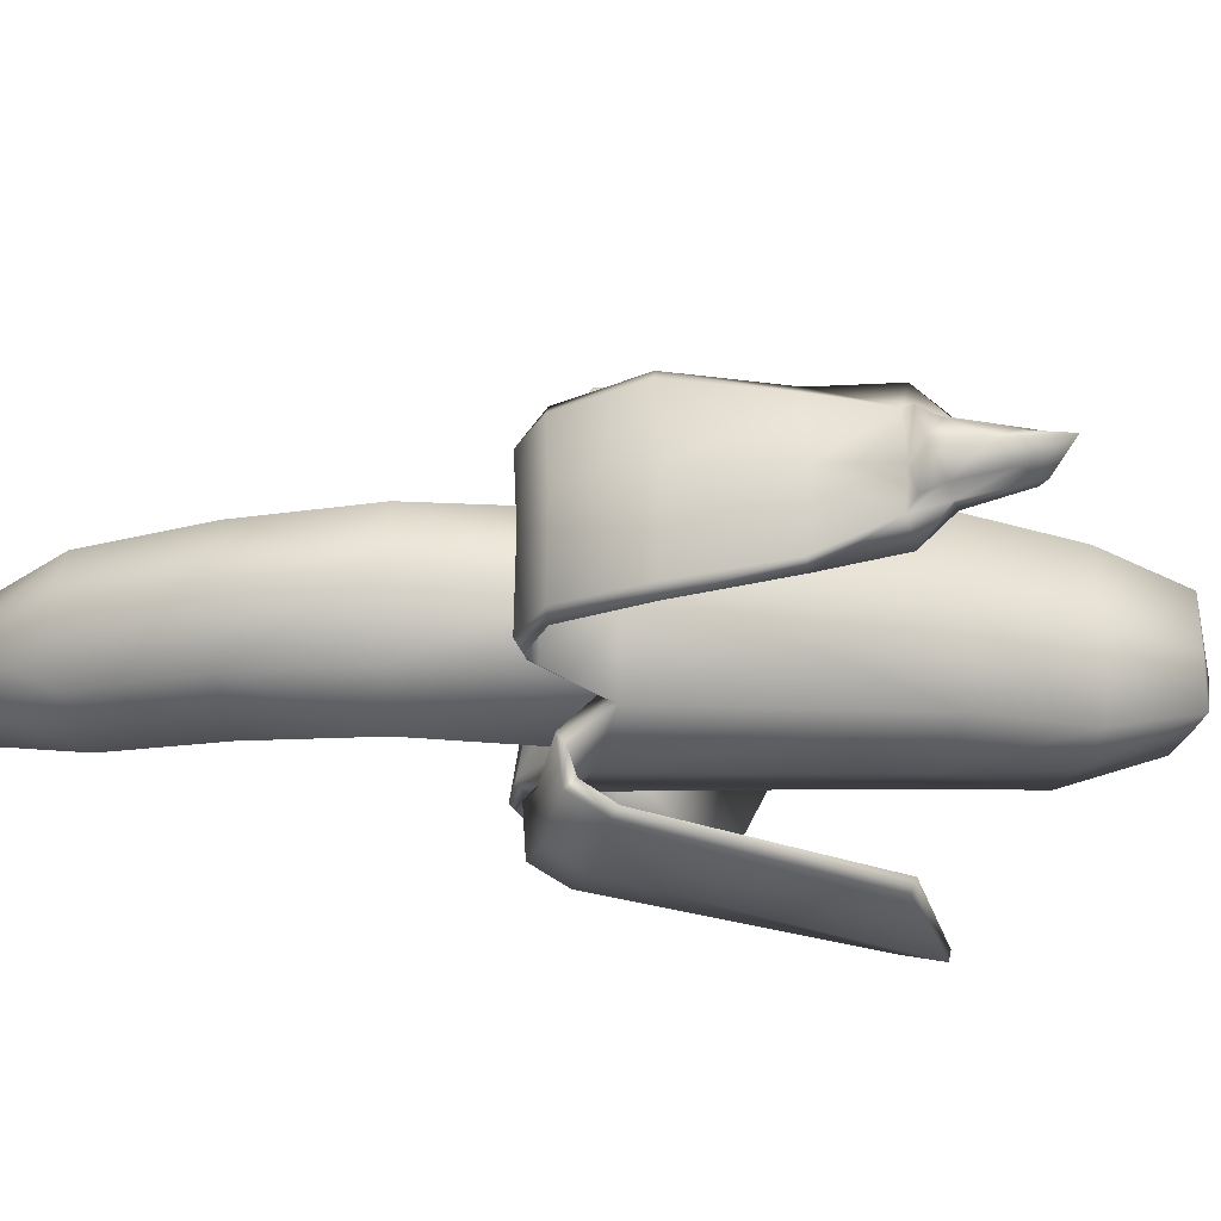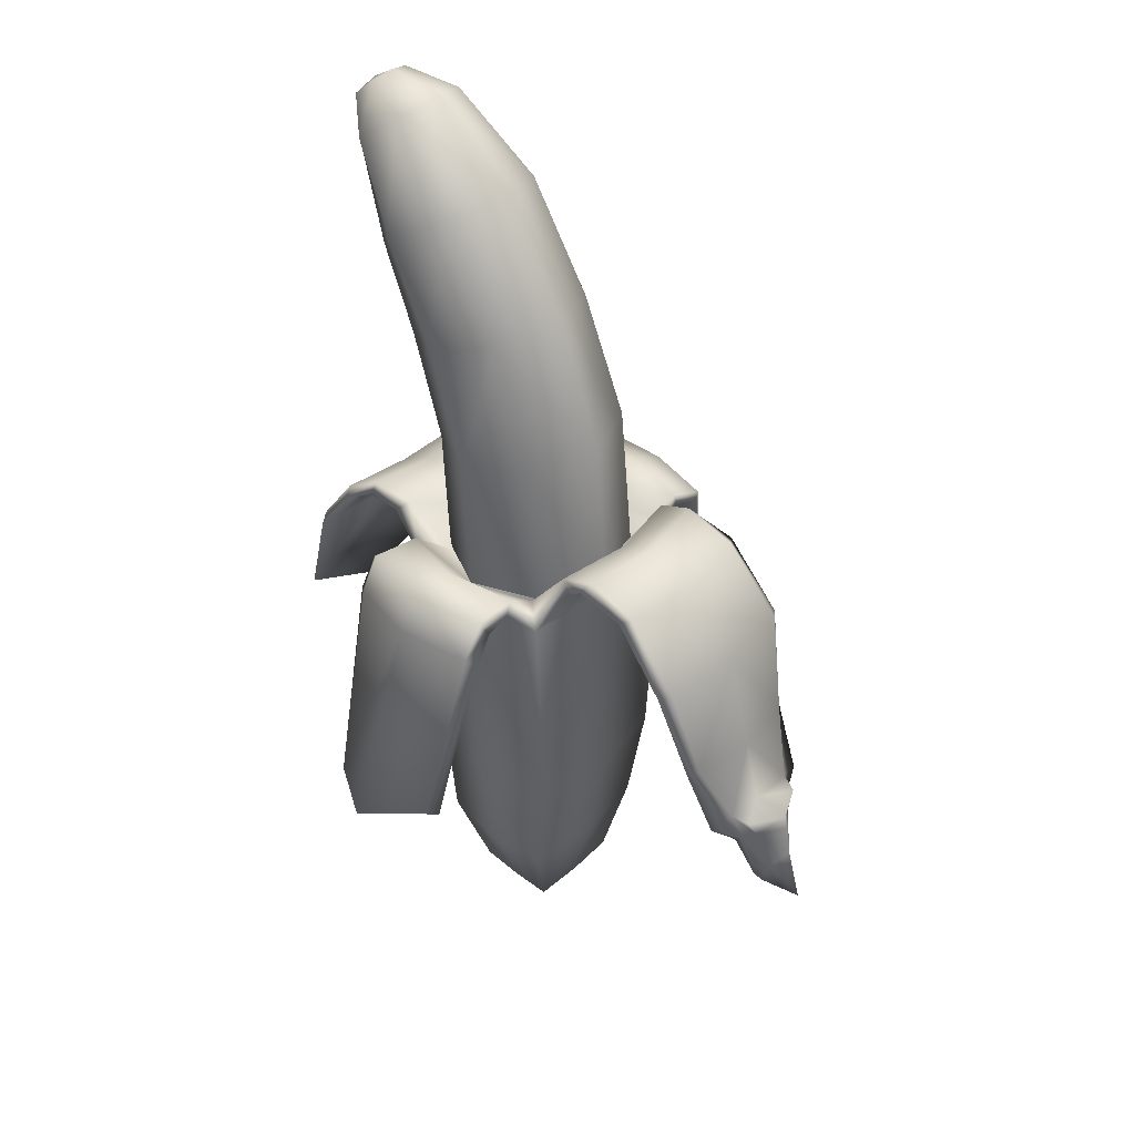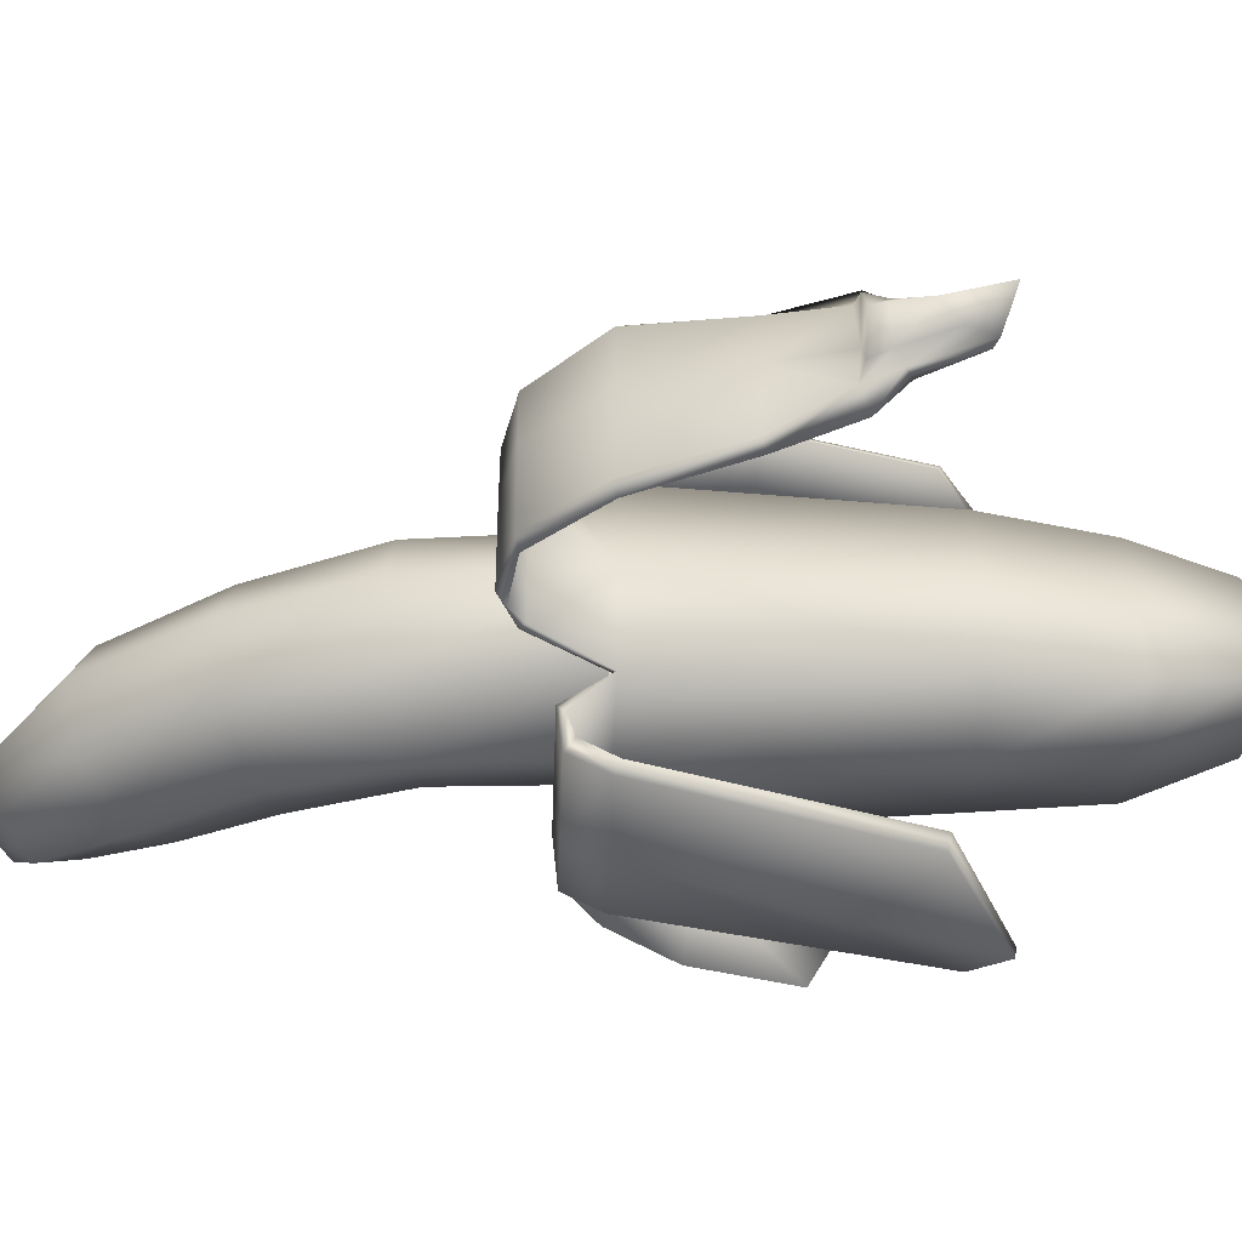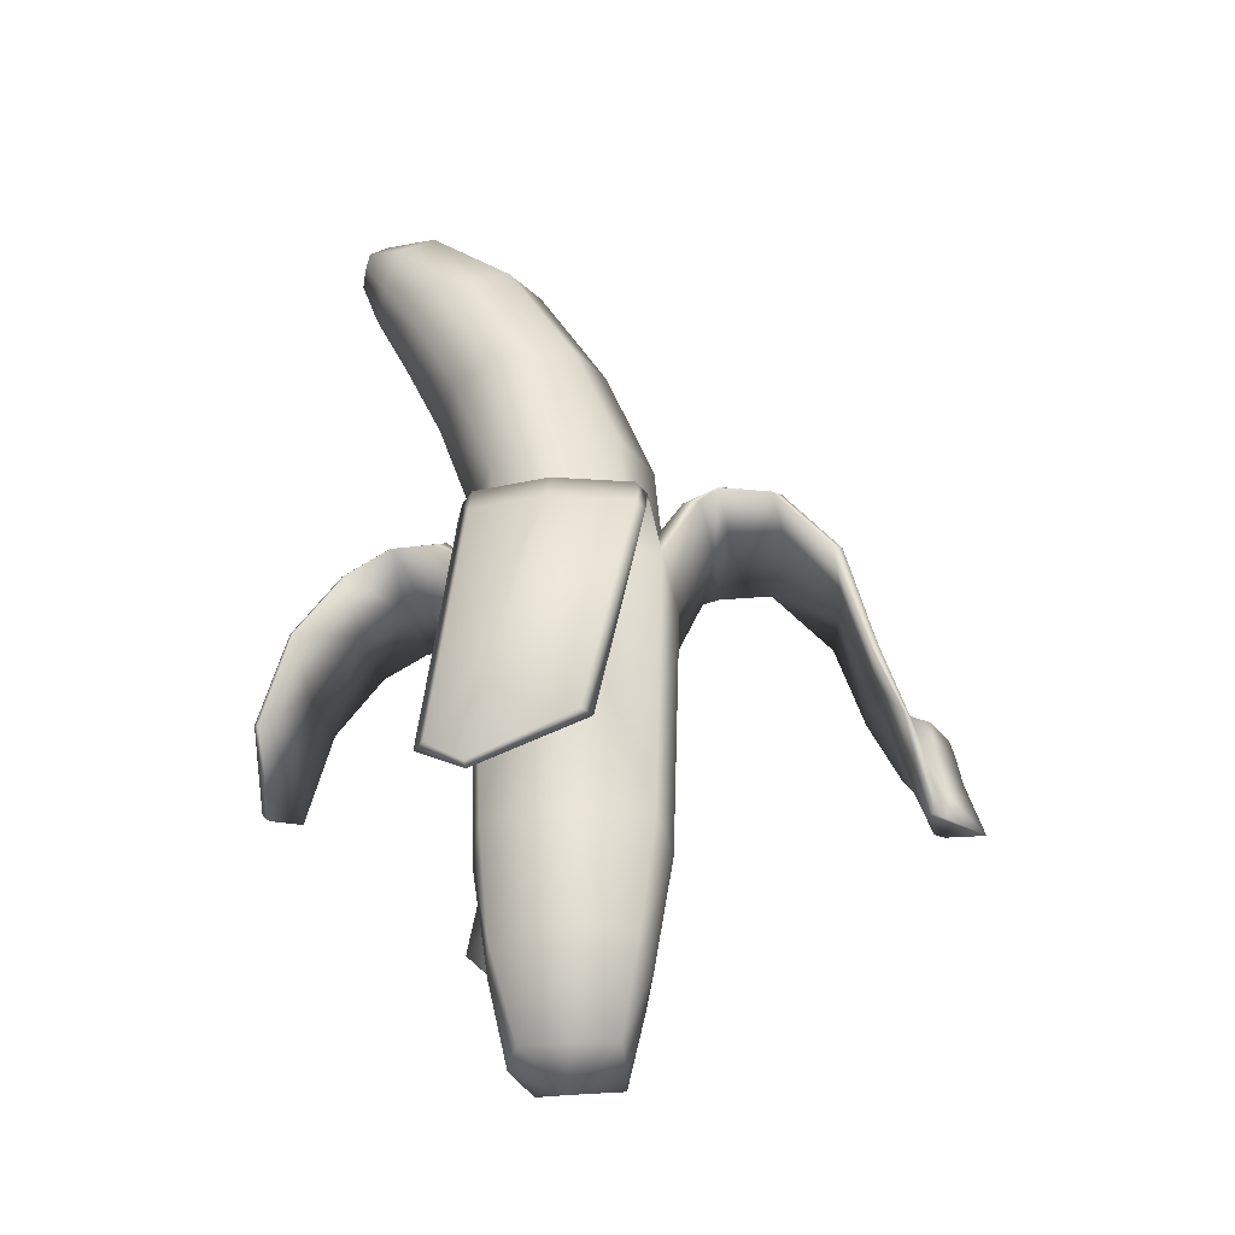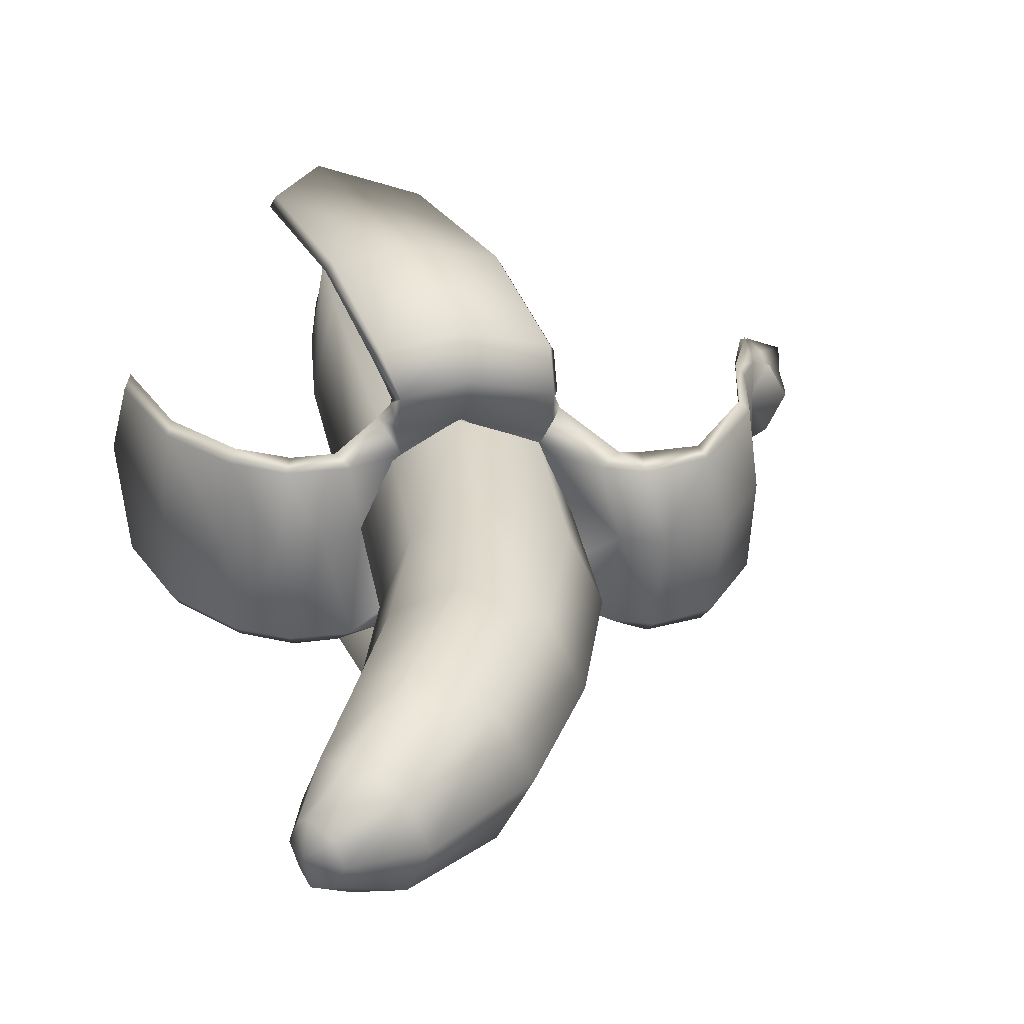
<metadata>
{"format":"obj","ext":"obj","renderer":"f3d","projection":"perspective","resolution":1024,"background":"white","views":[{"elev":-24.6,"azim":-101.3,"up":"+Z"},{"elev":40.7,"azim":-135.6,"up":"+Y"},{"elev":-43.9,"azim":-92.0,"up":"+Z"},{"elev":-34.0,"azim":-174.6,"up":"+Y"},{"elev":29.4,"azim":166.6,"up":"+Z"}]}
</metadata>
<code>
o banana.obj
g default
v -0.1913 -0.1464 0.002623
v -0.1818 -0.1154 0.002623
v -0.1784 -0.09636 0.002623
v -0.1765 -0.08913 0.002623
v -0.1742 -0.1273 0.01104
v -0.1742 -0.1273 -0.005035
v -0.1704 -0.1405 0.01355
v -0.1704 -0.1405 -0.007323
v -0.1676 -0.09969 0.01672
v -0.1676 -0.09969 -0.01147
v -0.1659 -0.08834 0.0225
v -0.1659 -0.08834 -0.01726
v -0.1652 -0.1378 0.01471
v -0.1652 -0.1378 -0.008482
v -0.1611 -0.1042 0.02093
v -0.1611 -0.1042 -0.01568
v -0.161 -0.1325 0.002623
v -0.1601 -0.105 0.002623
v -0.1565 -0.1075 0.02296
v -0.1565 -0.1075 -0.01772
v -0.1558 -0.0861 0.02609
v -0.1558 -0.0861 -0.02085
v -0.1546 -0.1088 0.002623
v -0.1543 -0.08832 0.002623
v -0.1519 -0.09083 0.03988
v -0.1519 -0.09083 -0.03463
v -0.1503 -0.0927 0.002623
v -0.1446 -0.05013 0.002623
v -0.1412 -0.04924 -0.03555
v -0.14 -0.05254 0.002623
v -0.1387 -0.04924 0.03799
v -0.1366 -0.05164 -0.04072
v -0.1341 -0.05164 0.04317
v -0.1291 0.006468 0.002623
v -0.1257 0.00701 -0.04442
v -0.1242 0.004841 0.002623
v -0.1232 0.00701 0.04686
v -0.1208 0.005373 -0.05058
v -0.1182 0.005373 0.05302
v -0.09948 0.04506 0.002623
v -0.09474 0.043 0.002623
v -0.09442 0.04506 -0.04442
v -0.08968 0.043 -0.05058
v -0.08937 0.04506 0.04406
v -0.08463 0.043 0.05022
v -0.06643 0.05246 0.002623
v -0.06454 0.04765 0.002623
v -0.06138 0.05246 -0.04442
v -0.05948 0.04765 -0.05058
v -0.05632 0.05246 0.04406
v -0.05491 0.0398 0.002623
v -0.05443 0.0426 0.05022
v -0.04986 0.0398 -0.05058
v -0.0452 0.04283 0.002623
v -0.04481 0.0398 0.05022
v -0.04014 0.04283 -0.04442
v -0.03509 0.04283 0.04406
v -0.03426 0.002647 0.002623
v -0.0292 -0.1501 0.002623
v -0.0292 0.002647 -0.05618
v -0.02899 0.005938 0.002623
v -0.02415 -0.1501 -0.04498
v -0.02415 0.0006652 -0.09887
v -0.02415 0.002647 0.05862
v -0.02415 0.01872 -0.08808
v -0.02415 0.02306 -0.07448
v -0.02364 0.002647 0.002623
v -0.02101 0.1002 0.002623
v -0.01909 -0.1501 0.05302
v -0.01909 0.008797 0.09413
v -0.01909 0.01209 0.07031
v -0.01909 0.01654 0.07565
v -0.01859 0.003547 -0.1029
v -0.01859 0.02391 -0.09147
v -0.01859 0.02699 -0.06611
v -0.01831 -0.2161 0.002623
v -0.01657 0.01147 0.09852
v -0.01657 0.01588 0.05741
v -0.01657 0.02096 0.07642
v -0.01536 -0.2161 -0.04288
v -0.01225 0.005435 0.04222
v -0.01225 0.005435 -0.03697
v -0.01151 0.002647 0.03566
v -0.01076 -0.2161 0.04672
v -0.008986 -0.06155 0.1108
v -0.008482 0.002647 -0.03882
v -0.00646 -0.06227 0.1151
v -0.00456 -0.2673 -0.02743
v -0.004522 0.09676 0.04087
v -0.004522 0.09676 -0.03563
v -0.004412 -0.2673 0.002623
v -0.001741 -0.2673 0.03291
v 0.00112 -0.1325 -0.1116
v 0.006681 -0.1313 -0.1176
v 0.006834 0.1727 0.002623
v 0.01426 -0.1434 0.1132
v 0.01679 -0.1449 0.1181
v 0.02062 -0.2673 0.03352
v 0.02062 -0.2673 -0.02827
v 0.02253 -0.2161 0.05302
v 0.02253 -0.2161 -0.04778
v 0.02319 0.1667 0.03863
v 0.02319 0.1667 -0.03338
v 0.0249 -0.281 0.002623
v 0.02639 -0.1501 0.06422
v 0.02639 -0.1501 -0.05338
v 0.02639 0.0006652 -0.1073
v 0.02639 0.002647 0.06982
v 0.02639 0.002647 0.05806
v 0.02639 0.002647 -0.05282
v 0.02639 0.002647 -0.06458
v 0.02639 0.003547 -0.1113
v 0.02639 0.006776 0.1048
v 0.02639 0.009447 0.1092
v 0.02639 0.01007 0.08431
v 0.02639 0.01386 0.07141
v 0.02639 0.01452 0.08629
v 0.02639 0.01872 -0.09648
v 0.02639 0.01893 0.08706
v 0.02639 0.02306 -0.08288
v 0.02639 0.02391 -0.09987
v 0.02639 0.02699 -0.07451
v 0.02816 0.004206 0.05862
v 0.02816 0.004206 -0.05338
v 0.0351 0.0888 0.05672
v 0.0351 0.0888 -0.05147
v 0.04256 -0.06328 0.1257
v 0.04256 -0.06256 0.1214
v 0.04552 -0.2673 0.03548
v 0.04686 0.2384 0.002623
v 0.04692 -0.2673 -0.02743
v 0.05532 -0.2673 0.002623
v 0.05823 0.00669 0.04406
v 0.05835 -0.2161 0.05092
v 0.05874 0.002647 -0.03882
v 0.06065 -0.2161 -0.04288
v 0.06076 0.01588 0.06301
v 0.06076 0.02096 0.08202
v 0.06125 0.1535 0.05355
v 0.06125 0.1535 -0.0483
v 0.06126 0.02699 -0.06611
v 0.06165 0.2301 0.03622
v 0.06165 0.2301 -0.03098
v 0.06177 -0.1652 -0.1216
v 0.06177 -0.1639 -0.1276
v 0.06273 0.003357 0.04222
v 0.06273 0.003357 -0.03697
v 0.06402 -0.1501 0.05862
v 0.06429 0.01209 0.07591
v 0.06429 0.01654 0.08125
v 0.06581 -0.1732 0.1276
v 0.06581 -0.1717 0.1228
v 0.06655 -0.1501 -0.04498
v 0.06678 -0.2161 0.002623
v 0.06682 0.02306 -0.07448
v 0.06834 0.01147 0.1041
v 0.06861 0.08263 0.04087
v 0.06861 0.08263 -0.03563
v 0.06885 0.003547 -0.1029
v 0.06885 0.02391 -0.09147
v 0.06908 0.002647 0.06422
v 0.0716 0.002647 -0.05618
v 0.07188 0.008797 0.09973
v 0.0744 0.0006652 -0.09887
v 0.0744 0.01872 -0.08808
v 0.07666 -0.1501 0.002623
v 0.07845 -0.06227 0.1207
v 0.07895 0.002647 0.002623
v 0.07923 0.003199 0.002623
v 0.08171 0.002647 0.002623
v 0.08198 -0.06155 0.1164
v 0.08401 -0.1464 -0.1176
v 0.08455 0.08027 0.002623
v 0.08743 0.02511 0.04966
v 0.08957 -0.1477 -0.1116
v 0.08996 0.02511 -0.04442
v 0.09134 0.1444 0.03863
v 0.09134 0.1444 -0.03338
v 0.09361 -0.1459 0.1237
v 0.09374 0.01976 0.05582
v 0.09552 0.2123 0.05014
v 0.09552 0.2123 -0.04489
v 0.09627 0.01976 -0.05058
v 0.09715 -0.1445 0.1188
v 0.1003 0.01539 0.002623
v 0.1014 0.2784 0.002623
v 0.1053 0.1409 0.002623
v 0.1066 0.01005 0.002623
v 0.1104 0.271 0.02638
v 0.1104 0.271 -0.02114
v 0.1151 0.1925 0.03622
v 0.1151 0.1925 -0.03098
v 0.1156 0.01896 0.05582
v 0.1181 0.01896 -0.05058
v 0.1187 0.02307 0.04966
v 0.1201 0.01147 0.002623
v 0.1213 0.02307 -0.04442
v 0.1232 0.01559 0.002623
v 0.1269 0.1877 0.002623
v 0.1313 0.2543 0.03622
v 0.1313 0.2543 -0.03098
v 0.1384 0.281 0.002623
v 0.1397 0.2342 0.02638
v 0.1397 0.2342 -0.02114
v 0.1407 0.002993 0.05582
v 0.1422 0.2771 0.01492
v 0.1422 0.2771 -0.009675
v 0.1432 0.002993 -0.05058
v 0.144 0.006359 0.04966
v 0.1446 -0.003084 0.002623
v 0.1466 0.006359 -0.04442
v 0.1473 0.2288 0.002623
v 0.148 0.0002509 0.002623
v 0.151 0.268 0.02002
v 0.151 0.268 -0.01477
v 0.1538 0.2709 0.002623
v 0.1541 0.2606 0.01492
v 0.1541 0.2606 -0.009675
v 0.1576 0.2572 0.002623
v 0.1669 -0.03352 0.05582
v 0.1694 -0.03352 -0.05058
v 0.1703 -0.02989 0.04966
v 0.1707 -0.0401 0.002623
v 0.1729 -0.02989 -0.04442
v 0.1741 -0.03649 0.002623
v 0.1812 -0.09066 0.05582
v 0.1837 -0.09066 -0.05058
v 0.1852 -0.08673 0.04966
v 0.1873 -0.1178 0.002623
v 0.1877 -0.08673 -0.04442
v 0.1913 -0.1138 0.002623
f 105 84 100
f 105 69 84
f 108 69 105
f 108 64 69
f 148 108 105
f 161 108 148
f 134 105 100
f 148 105 134
f 59 80 76
f 59 62 80
f 58 62 59
f 58 60 62
f 166 148 134
f 154 166 134
f 170 161 148
f 166 170 148
f 153 170 166
f 162 170 153
f 136 166 154
f 153 166 136
f 106 101 80
f 62 106 80
f 101 106 136
f 106 153 136
f 106 111 153
f 111 162 153
f 111 106 62
f 60 111 62
f 170 180 161
f 188 180 170
f 183 188 170
f 162 183 170
f 149 115 108
f 161 149 108
f 175 107 144
f 164 107 175
f 165 118 164
f 118 107 164
f 107 63 93
f 107 93 144
f 118 65 107
f 107 65 63
f 120 66 65
f 118 120 65
f 66 120 111
f 66 111 60
f 155 118 165
f 155 120 118
f 111 155 162
f 120 155 111
f 193 180 188
f 196 193 188
f 183 194 188
f 194 196 188
f 196 194 208
f 196 208 210
f 193 196 205
f 205 196 210
f 210 208 221
f 210 221 223
f 223 227 229
f 223 221 227
f 226 223 229
f 220 223 226
f 205 210 220
f 220 210 223
f 71 64 108
f 115 71 108
f 43 47 41
f 49 47 43
f 49 53 51
f 47 49 51
f 53 60 58
f 51 53 58
f 149 117 115
f 150 117 149
f 117 72 71
f 117 71 115
f 128 171 184
f 128 184 152
f 96 128 152
f 85 128 96
f 163 171 128
f 113 163 128
f 117 150 113
f 150 163 113
f 70 113 85
f 85 113 128
f 72 117 70
f 70 117 113
f 43 41 38
f 38 41 36
f 17 7 1
f 17 13 7
f 14 17 8
f 8 17 1
f 20 17 14
f 20 23 17
f 26 27 20
f 20 27 23
f 32 36 30
f 38 36 32
f 26 30 27
f 32 30 26
f 80 101 88
f 101 99 88
f 101 136 131
f 99 101 131
f 154 134 129
f 132 154 129
f 76 80 88
f 76 88 91
f 136 154 131
f 131 154 132
f 100 84 92
f 100 92 98
f 134 100 129
f 100 98 129
f 91 88 104
f 88 99 104
f 99 131 104
f 131 132 104
f 132 129 104
f 129 98 104
f 98 92 104
f 92 91 104
f 59 76 84
f 69 59 84
f 58 59 69
f 64 58 69
f 45 47 52
f 41 47 45
f 52 47 51
f 52 51 55
f 55 58 64
f 55 51 58
f 41 45 36
f 45 39 36
f 27 25 19
f 27 19 23
f 17 19 13
f 23 19 17
f 30 25 27
f 30 33 25
f 36 33 30
f 36 39 33
f 84 76 92
f 76 91 92
f 227 230 229
f 230 231 229
f 228 226 229
f 231 228 229
f 176 162 135
f 176 183 162
f 133 174 168
f 174 185 168
f 176 135 168
f 185 176 168
f 93 94 144
f 94 145 144
f 172 175 144
f 145 172 144
f 152 179 151
f 184 179 152
f 97 96 152
f 97 152 151
f 137 133 109
f 116 137 109
f 137 149 161
f 133 137 161
f 63 73 94
f 63 94 93
f 159 164 172
f 172 164 175
f 160 165 159
f 159 165 164
f 94 112 145
f 73 112 94
f 74 121 73
f 121 112 73
f 112 159 172
f 112 172 145
f 121 160 112
f 112 160 159
f 65 74 73
f 65 73 63
f 122 141 160
f 121 122 160
f 141 122 110
f 141 110 135
f 122 121 74
f 75 122 74
f 110 75 86
f 122 75 110
f 66 74 65
f 75 74 66
f 75 60 86
f 75 66 60
f 155 141 162
f 162 141 135
f 160 155 165
f 160 141 155
f 176 197 183
f 183 197 194
f 197 176 185
f 198 197 185
f 174 195 185
f 195 198 185
f 195 174 180
f 195 180 193
f 198 195 209
f 198 209 213
f 197 211 208
f 194 197 208
f 209 195 205
f 195 193 205
f 197 198 211
f 211 198 213
f 230 225 231
f 224 225 230
f 211 213 224
f 224 213 225
f 213 209 222
f 213 222 225
f 225 228 231
f 225 222 228
f 208 211 224
f 208 224 221
f 221 230 227
f 221 224 230
f 222 205 220
f 209 205 222
f 78 116 109
f 83 78 109
f 78 83 64
f 71 78 64
f 46 48 42
f 46 42 40
f 48 46 54
f 56 48 54
f 42 48 43
f 48 49 43
f 86 54 67
f 56 54 86
f 53 56 60
f 60 56 86
f 138 137 116
f 119 138 116
f 79 119 116
f 78 79 116
f 137 138 149
f 138 150 149
f 79 78 71
f 72 79 71
f 179 127 151
f 167 127 179
f 127 87 97
f 127 97 151
f 171 167 184
f 184 167 179
f 87 85 96
f 87 96 97
f 167 156 127
f 156 114 127
f 156 138 114
f 138 119 114
f 114 87 127
f 114 77 87
f 119 77 114
f 119 79 77
f 171 156 167
f 163 156 171
f 150 138 163
f 138 156 163
f 77 70 85
f 77 85 87
f 77 79 70
f 79 72 70
f 180 174 161
f 174 133 161
f 228 220 226
f 222 220 228
f 49 48 56
f 49 56 53
f 35 42 38
f 42 43 38
f 40 35 34
f 40 42 35
f 24 22 16
f 24 16 18
f 29 38 32
f 35 38 29
f 22 32 26
f 29 32 22
f 28 22 24
f 28 29 22
f 34 29 28
f 34 35 29
f 50 45 52
f 50 44 45
f 57 50 55
f 50 52 55
f 46 40 44
f 50 46 44
f 54 50 57
f 46 50 54
f 54 57 83
f 67 54 83
f 83 57 64
f 57 55 64
f 44 37 39
f 45 44 39
f 44 40 34
f 37 44 34
f 15 24 18
f 21 24 15
f 33 21 25
f 33 31 21
f 39 31 33
f 39 37 31
f 31 34 28
f 37 34 31
f 21 28 24
f 31 28 21
f 147 173 169
f 158 173 147
f 124 158 147
f 126 158 124
f 82 126 124
f 90 126 82
f 61 90 82
f 68 90 61
f 89 61 81
f 89 68 61
f 125 81 123
f 125 89 81
f 157 125 123
f 157 123 146
f 173 157 146
f 173 146 169
f 158 187 173
f 178 187 158
f 140 178 158
f 126 140 158
f 90 103 126
f 103 140 126
f 68 103 90
f 95 103 68
f 102 68 89
f 102 95 68
f 102 89 125
f 139 102 125
f 139 125 157
f 177 139 157
f 187 177 157
f 187 157 173
f 178 199 187
f 192 199 178
f 140 192 178
f 182 192 140
f 103 143 140
f 143 182 140
f 95 143 103
f 130 143 95
f 142 95 102
f 142 130 95
f 142 102 139
f 181 142 139
f 191 181 139
f 191 139 177
f 199 191 177
f 199 177 187
f 192 212 199
f 204 212 192
f 182 204 192
f 201 204 182
f 143 190 182
f 190 201 182
f 130 186 143
f 186 190 143
f 186 130 142
f 189 186 142
f 189 142 181
f 200 189 181
f 203 200 181
f 203 181 191
f 212 203 191
f 212 191 199
f 204 219 212
f 218 219 204
f 201 218 204
f 215 218 201
f 190 207 201
f 207 215 201
f 186 202 190
f 202 207 190
f 202 186 189
f 206 202 189
f 206 189 200
f 214 206 200
f 217 214 200
f 217 200 203
f 219 217 203
f 219 203 212
f 218 216 219
f 215 216 218
f 207 216 215
f 207 202 216
f 202 206 216
f 216 206 214
f 216 214 217
f 216 217 219
f 5 2 1
f 7 5 1
f 16 26 20
f 22 26 16
f 12 22 10
f 10 22 16
f 16 14 8
f 16 20 14
f 10 16 6
f 6 16 8
f 9 3 2
f 9 2 5
f 6 8 1
f 2 6 1
f 3 10 2
f 2 10 6
f 24 12 4
f 24 22 12
f 4 12 10
f 3 4 10
f 21 24 11
f 11 24 4
f 25 21 15
f 25 15 19
f 21 9 15
f 21 11 9
f 4 3 9
f 11 4 9
f 13 15 7
f 19 15 13
f 15 5 7
f 15 9 5

</code>
